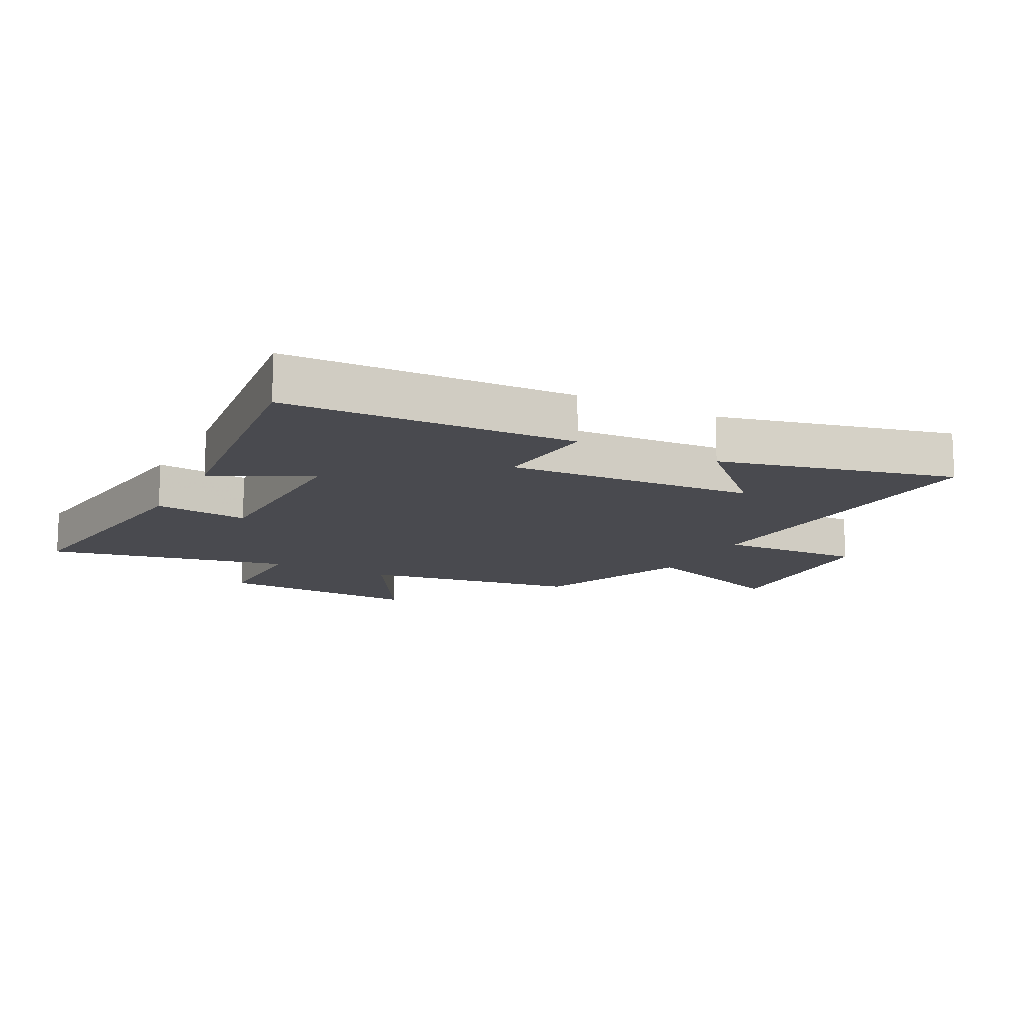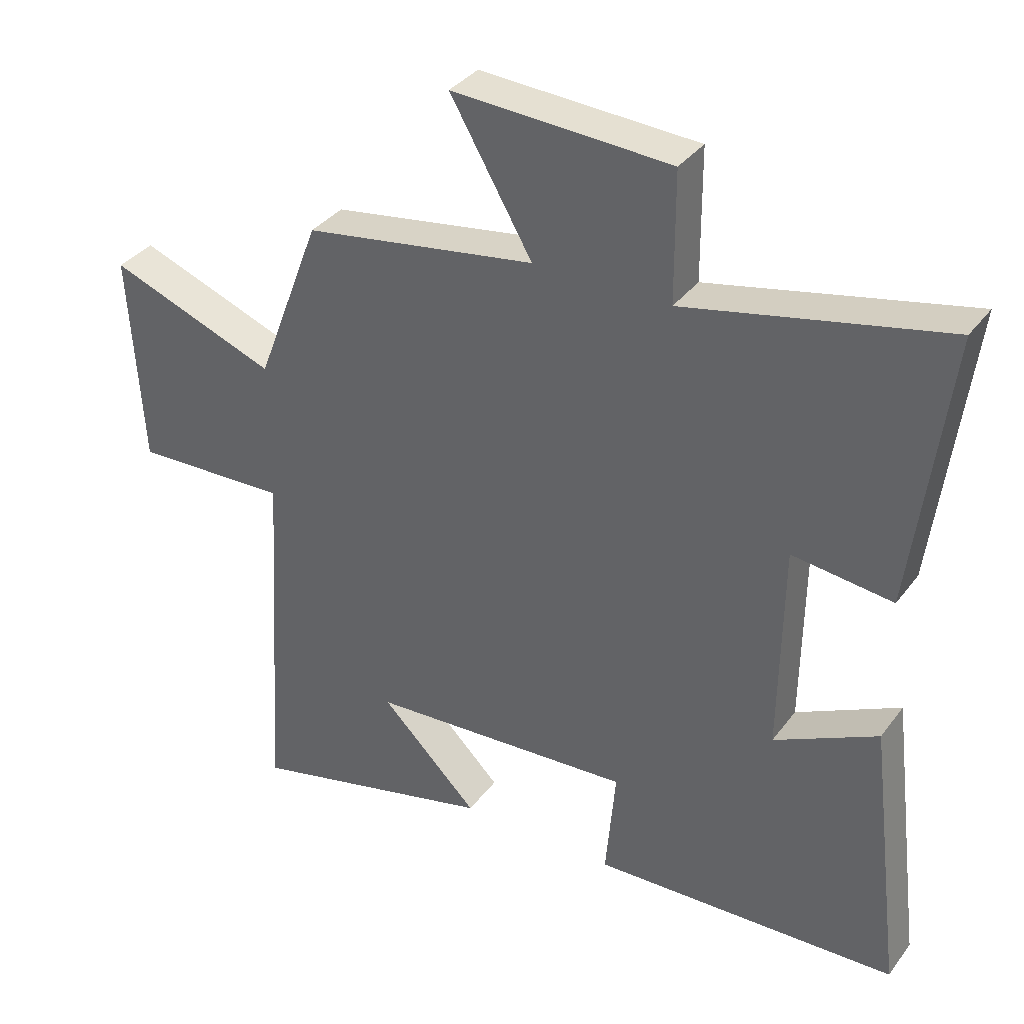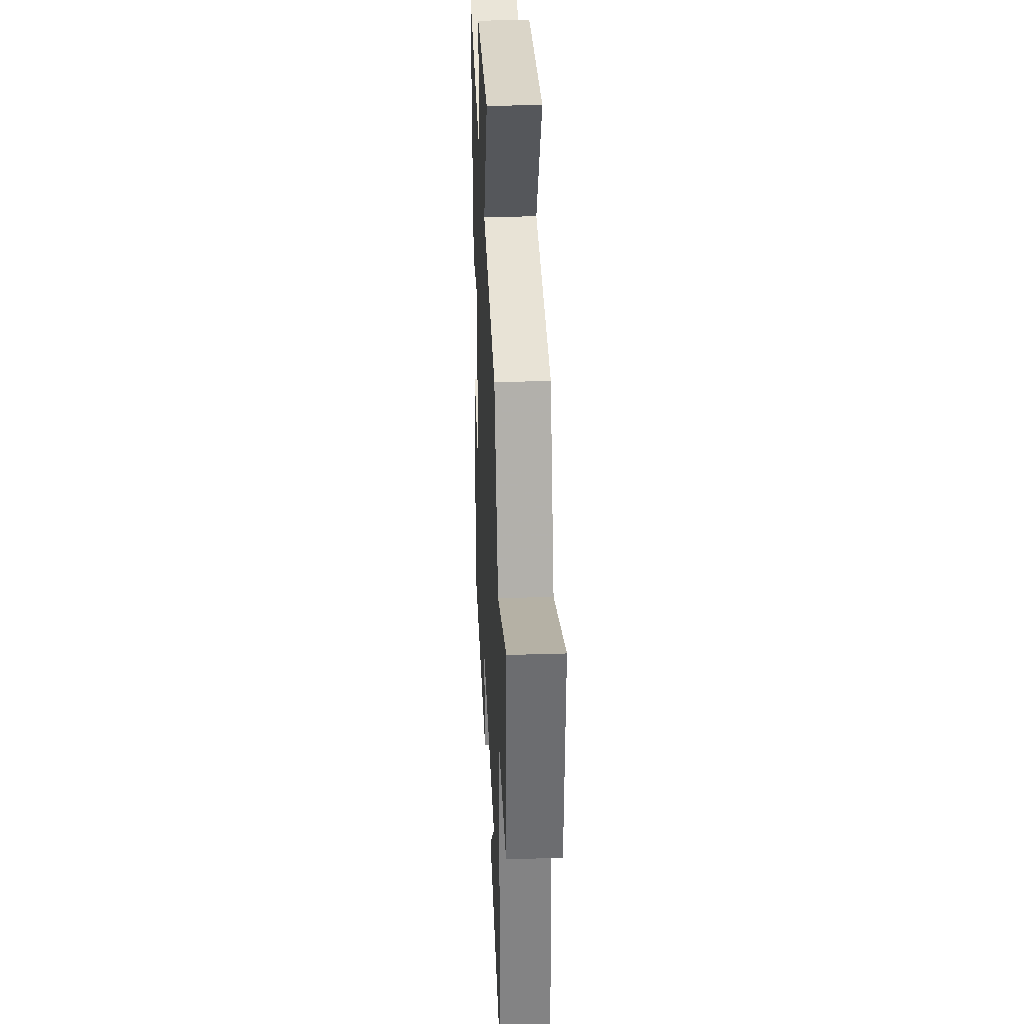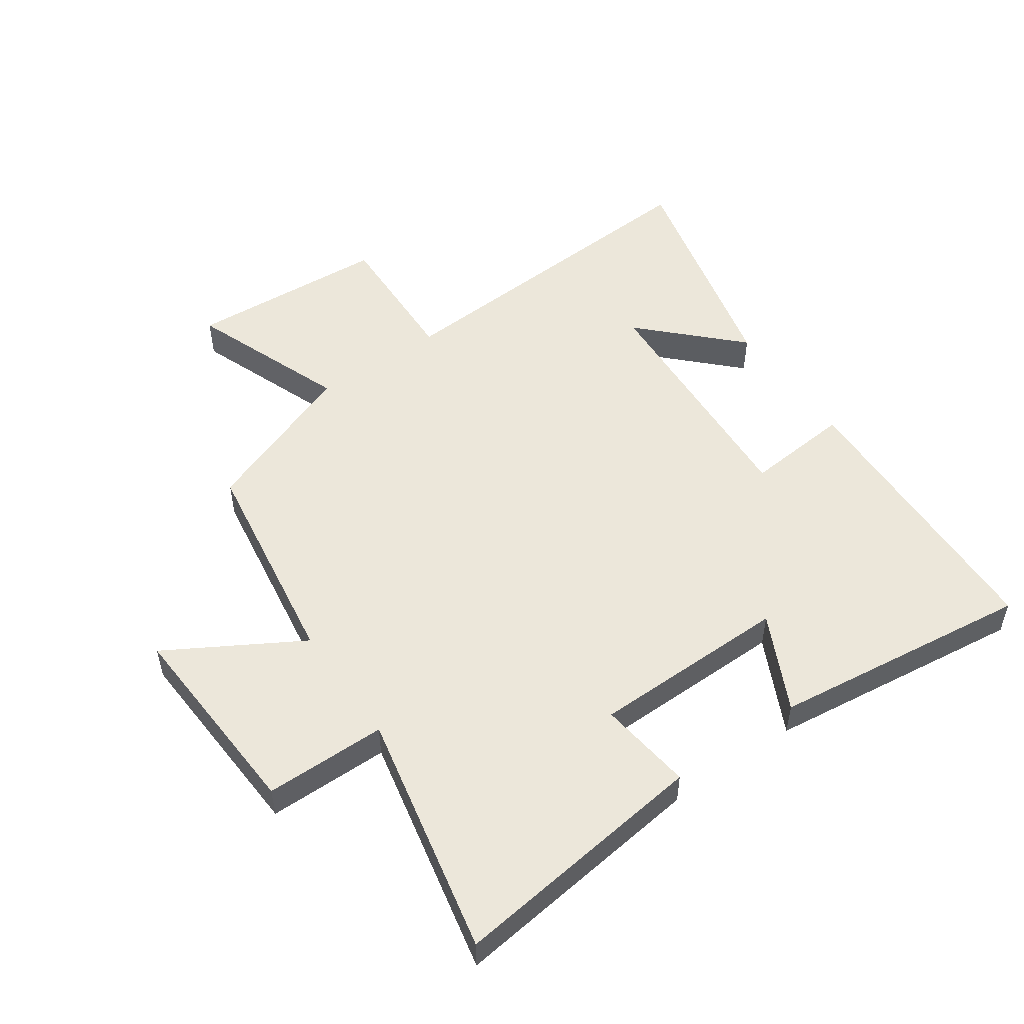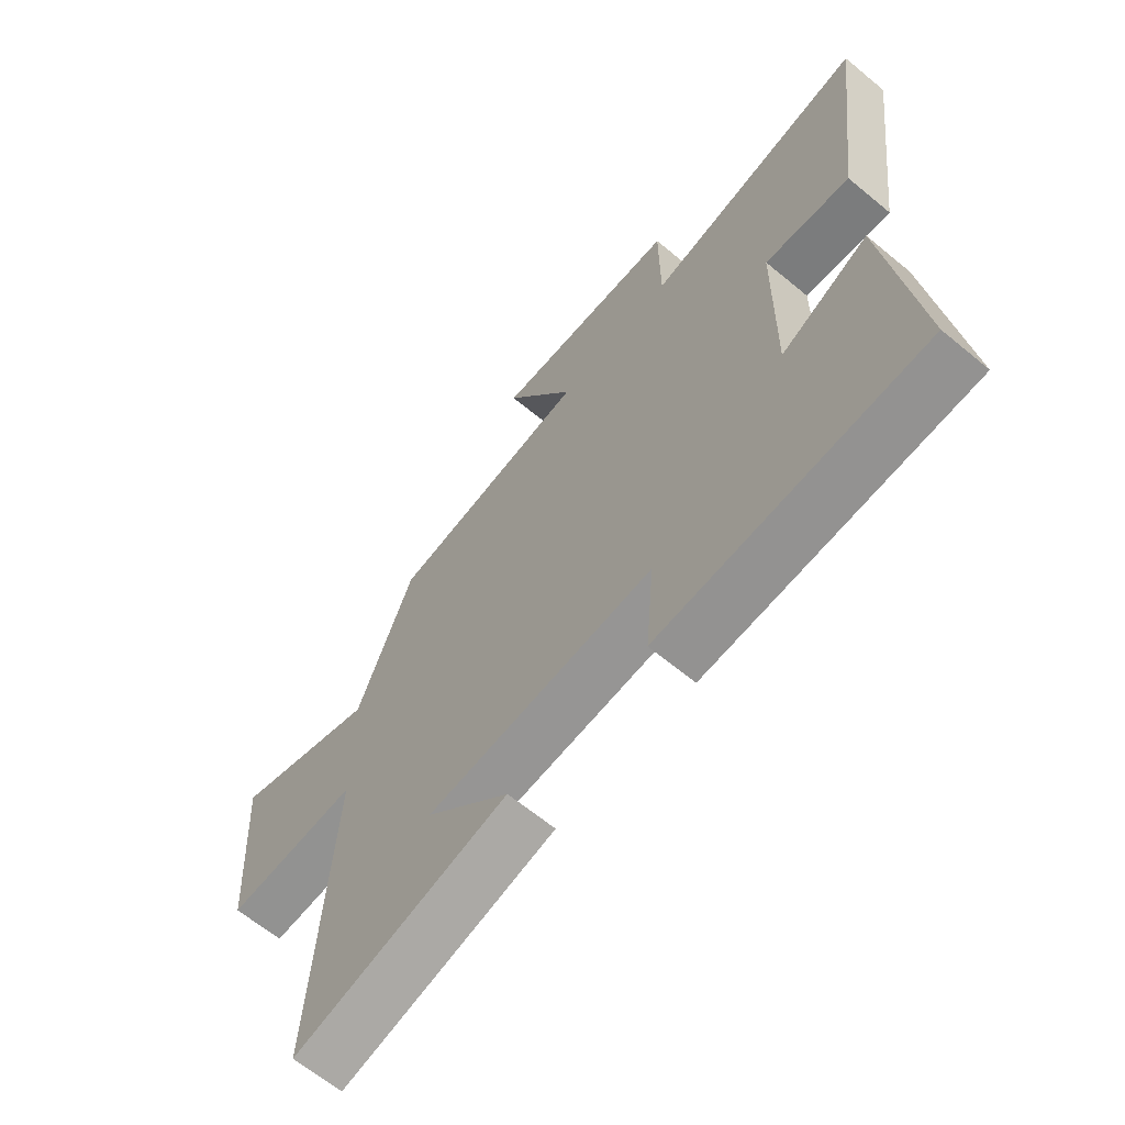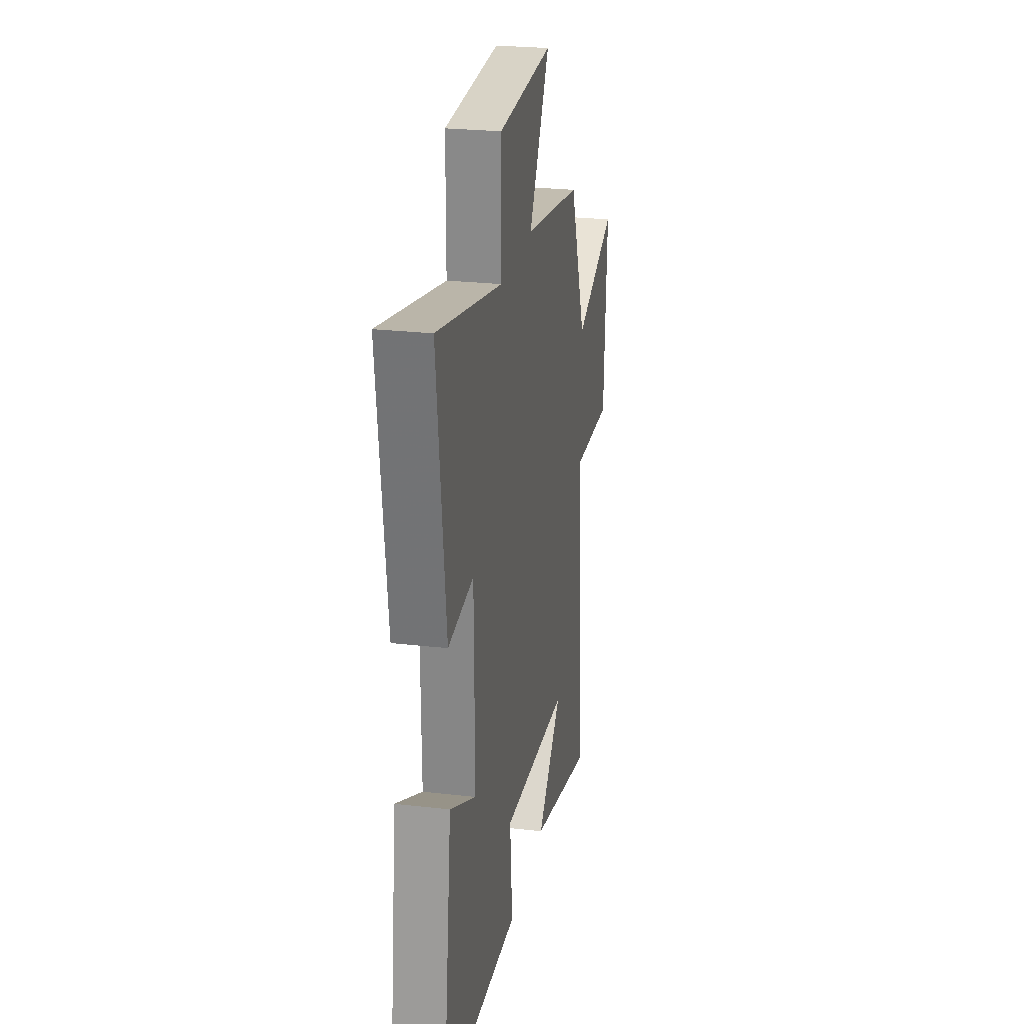
<metadata>
{"format":"obj","ext":"obj","renderer":"f3d","projection":"perspective","resolution":1024,"background":"white","views":[{"elev":-13.5,"azim":152.4,"up":"+Y"},{"elev":35.4,"azim":31.6,"up":"+Z"},{"elev":32.6,"azim":-92.5,"up":"+Z"},{"elev":52.0,"azim":55.1,"up":"+Y"},{"elev":-64.7,"azim":50.2,"up":"+Z"},{"elev":25.1,"azim":100.6,"up":"+Z"}]}
</metadata>
<code>
v 0.552 0.07 -0.483
v 0.085 0.07 -0.5
v 0.1 0.07 -0.328
v -0.304 0.07 -0.352
v -0.155 0.07 -0.5
v -0.534 0.07 -0.591
v -0.5 0.07 -0.031
v -0.735 0.07 -0.039
v -0.755 0.07 0.285
v -0.5 0.07 0.189
v -0.402 0.07 0.446
v -0.049 0.07 0.5
v -0.174 0.07 0.715
v 0.158 0.07 0.697
v 0.159 0.07 0.5
v 0.553 0.07 0.583
v 0.5 0.07 0.163
v 0.347 0.07 0.182
v 0.343 0.07 -0.138
v 0.5 0.07 -0.061
v 0.552 0 -0.483
v 0.085 0 -0.5
v 0.1 0 -0.328
v -0.304 0 -0.352
v -0.155 0 -0.5
v -0.534 0 -0.591
v -0.5 0 -0.031
v -0.735 0 -0.039
v -0.755 0 0.285
v -0.5 0 0.189
v -0.402 0 0.446
v -0.049 0 0.5
v -0.174 0 0.715
v 0.158 0 0.697
v 0.159 0 0.5
v 0.553 0 0.583
v 0.5 0 0.163
v 0.347 0 0.182
v 0.343 0 -0.138
v 0.5 0 -0.061
f 1 2 3
f 20 1 3
f 19 20 3
f 18 19 3 4
f 15 16 17 18
f 15 18 4
f 12 13 14 15
f 12 15 4
f 11 12 4
f 10 11 4
f 7 8 9 10
f 7 10 4
f 6 7 4
f 4 5 6
f 23 22 21
f 23 21 40
f 23 40 39
f 24 23 39 38
f 38 37 36 35
f 24 38 35
f 35 34 33 32
f 24 35 32
f 24 32 31
f 24 31 30
f 30 29 28 27
f 24 30 27
f 24 27 26
f 26 25 24
f 1 21 22 2
f 2 22 23 3
f 3 23 24 4
f 4 24 25 5
f 5 25 26 6
f 6 26 27 7
f 7 27 28 8
f 8 28 29 9
f 9 29 30 10
f 10 30 31 11
f 11 31 32 12
f 12 32 33 13
f 13 33 34 14
f 14 34 35 15
f 15 35 36 16
f 16 36 37 17
f 17 37 38 18
f 18 38 39 19
f 19 39 40 20
f 20 40 21 1

</code>
